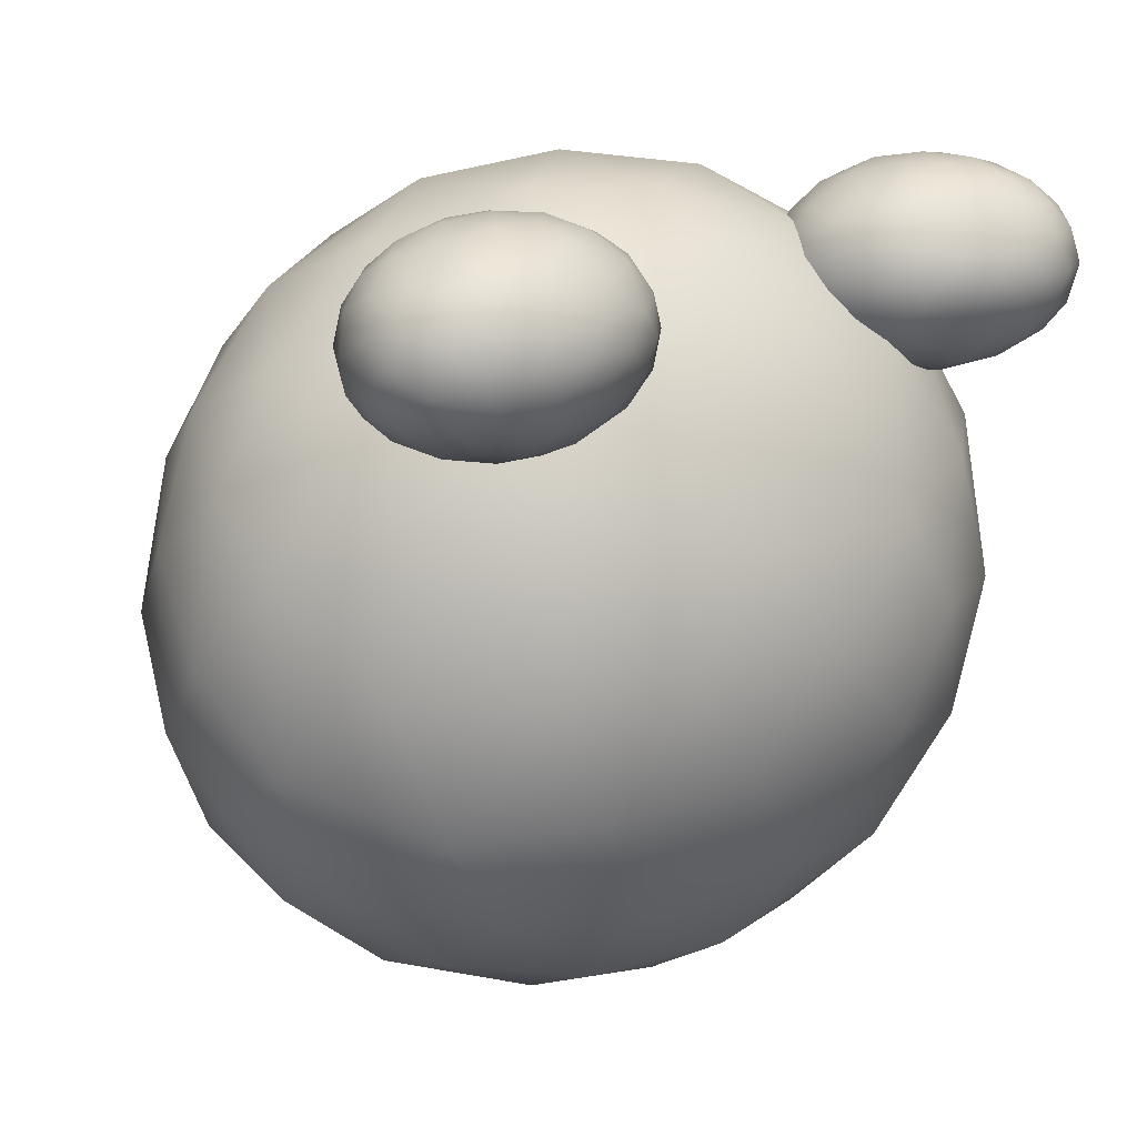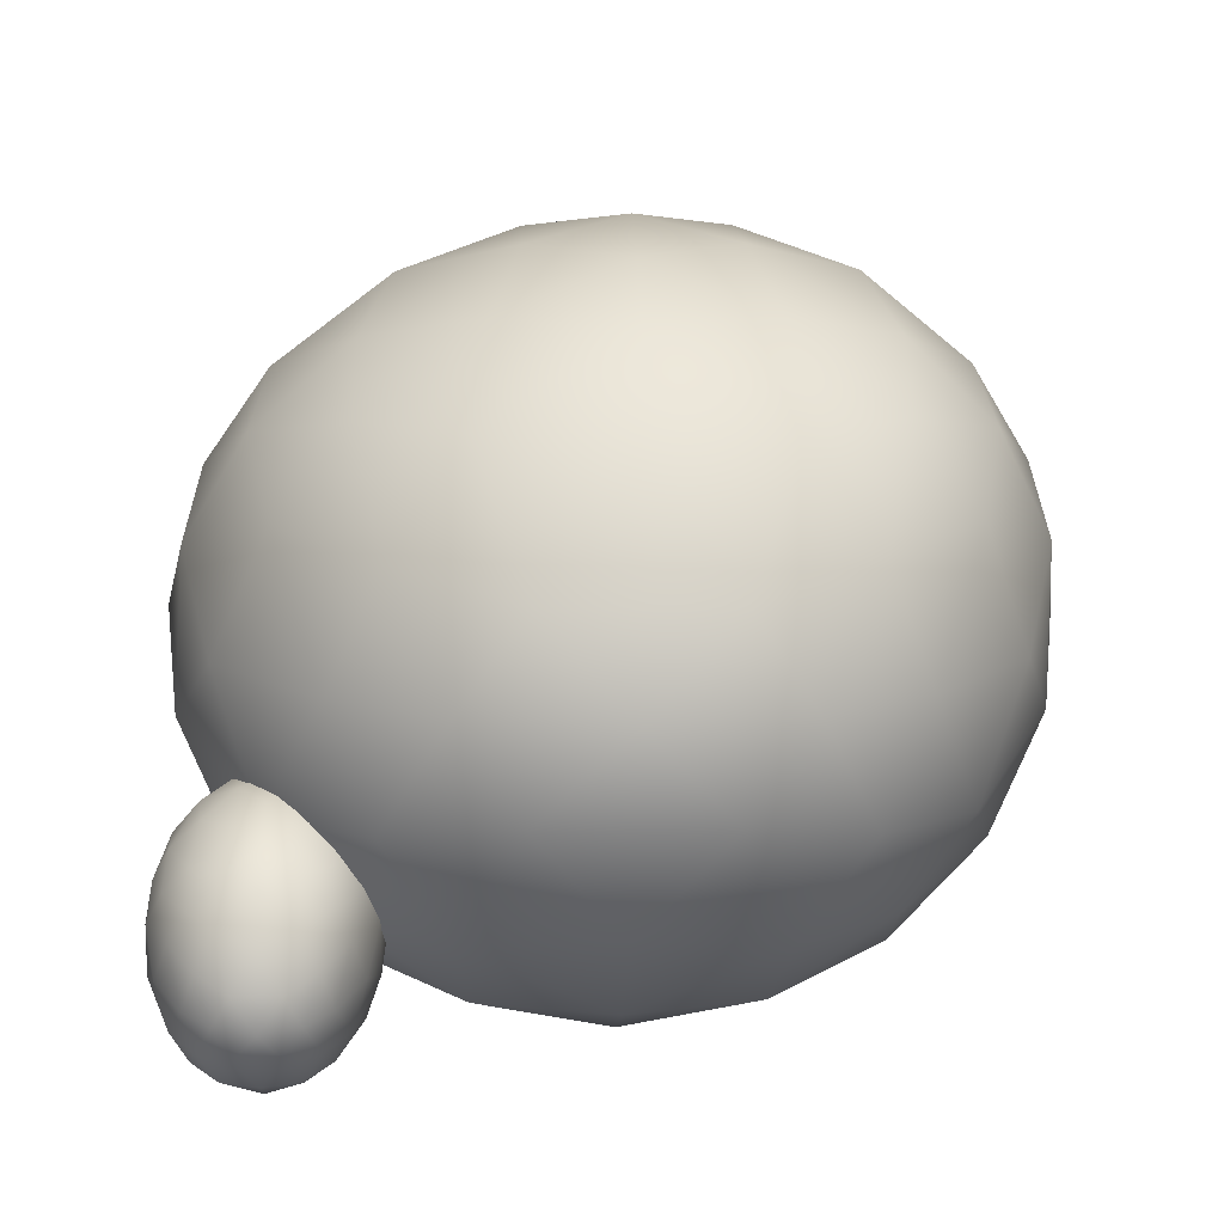
<metadata>
{"format":"obj","ext":"obj","renderer":"f3d","projection":"perspective","resolution":1024,"background":"white","views":[{"elev":16.5,"azim":-41.8,"up":"+Z"},{"elev":12.3,"azim":88.2,"up":"+Y"}]}
</metadata>
<code>
v 0.02983 -0.3712 -0.9303
v -0.3642 -0.9372 0.06651
v -1.025 -0.03596 -0.3394
v -0.6259 -0.5878 -0.5583
v -0.6259 -0.5878 0.6883
v 0.02983 -0.3712 1.069
v -0.3601 0.8383 0.01528
v -1.025 -0.03596 0.4169
v -0.611 0.5119 -0.5734
v -0.611 0.5119 0.6351
v 0.01954 0.3091 -0.9339
v 0.4763 -0.9385 0.06546
v 1.086 -0.04389 -0.3391
v 0.7101 -0.591 -0.5586
v 0.7101 -0.591 0.687
v 0.01954 0.3091 1.026
v 0.4122 0.8322 0.01561
v 1.086 -0.04389 0.4176
v 0.6564 0.5034 -0.5731
v 0.6564 0.5034 0.6365
v 0.02399 0.7631 -0.5241
v 0.9643 0.4476 0.02449
v 0.02399 0.7631 0.5663
v -0.9153 0.459 0.02332
v 0.04956 -0.8542 -0.4994
v 0.04956 -0.8542 0.644
v 0.616 -0.03468 -0.8469
v -0.5655 -0.02922 -0.847
v -0.9394 -0.5411 0.05173
v -0.5655 -0.02922 0.9597
v 1.029 -0.545 0.0502
v 0.616 -0.03468 0.9607
v 0.02698 0.8968 0.0123
v -0.2006 0.8498 -0.2388
v 0.2527 0.8462 -0.2387
v 0.5685 0.7161 -0.3011
v 0.3923 0.6547 -0.5825
v 0.3599 0.4384 -0.808
v 0.02069 0.5412 -0.7944
v -0.3185 0.443 -0.808
v -0.3465 0.6602 -0.5826
v -0.5195 0.7243 -0.3015
v 1.163 -0.04555 0.03504
v 1.086 0.1859 0.2523
v 1.086 0.1859 -0.1899
v 0.9252 0.249 -0.491
v 0.8342 0.5055 -0.3291
v 0.6865 0.7 0.01914
v 0.5685 0.7161 0.3428
v 0.8342 0.5055 0.3818
v 0.9252 0.249 0.5628
v 0.3599 0.4384 0.8879
v 0.02069 0.5412 0.8627
v 0.3923 0.6547 0.6372
v 0.2527 0.8462 0.2705
v -0.2006 0.8498 0.2704
v -0.5195 0.7243 0.3419
v -0.3465 0.6602 0.6365
v -0.3185 0.443 0.8873
v -1.1 -0.03751 0.03461
v -1.032 0.1959 -0.1907
v -1.032 0.1959 0.2511
v -0.8755 0.2586 0.5611
v -0.7866 0.5161 0.3803
v -0.6369 0.7097 0.01835
v -0.7866 0.5161 -0.3297
v -0.8755 0.2586 -0.4915
v 0.05766 -1.002 0.06996
v 0.3025 -0.9496 -0.1997
v -0.1917 -0.9488 -0.1988
v -0.534 -0.8145 -0.27
v -0.3496 -0.7423 -0.5642
v -0.3197 -0.5104 -0.8004
v 0.03852 -0.6149 -0.7845
v 0.3914 -0.5125 -0.8004
v 0.4413 -0.744 -0.5644
v 0.6368 -0.8165 -0.271
v -0.1917 -0.9488 0.3367
v 0.3025 -0.9496 0.3354
v 0.6368 -0.8165 0.4001
v 0.4413 -0.744 0.7033
v 0.3914 -0.5125 0.9409
v 0.03852 -0.6149 0.9297
v -0.3197 -0.5104 0.9413
v -0.3496 -0.7423 0.7042
v -0.534 -0.8145 0.402
v 0.7024 -0.3605 -0.7271
v 0.3051 -0.231 -0.9435
v 0.02208 -0.02799 -0.9991
v 0.2933 0.1685 -0.9455
v 0.6705 0.2833 -0.7333
v 0.9245 -0.04049 -0.5975
v 0.962 -0.3353 -0.4827
v -0.2515 -0.2287 -0.9435
v -0.6348 -0.3562 -0.727
v -0.8892 -0.33 -0.4826
v -0.8673 -0.03309 -0.5978
v -0.6254 0.2909 -0.7335
v -0.2521 0.1715 -0.9455
v -0.6582 -0.8013 0.06253
v -0.8087 -0.5971 0.4244
v -0.8892 -0.33 0.5874
v -1.045 -0.2714 0.267
v -1.045 -0.2714 -0.1804
v -0.8087 -0.5971 -0.308
v -0.6348 -0.3562 0.8525
v -0.2515 -0.2287 1.076
v 0.02208 -0.02799 1.118
v -0.2521 0.1715 1.052
v -0.6254 0.2909 0.8173
v -0.8673 -0.03309 0.6905
v 0.7628 -0.8036 0.06061
v 0.8989 -0.6006 -0.309
v 1.119 -0.2773 -0.1807
v 1.119 -0.2773 0.2665
v 0.962 -0.3353 0.5868
v 0.8989 -0.6006 0.4224
v 0.3051 -0.231 1.076
v 0.7024 -0.3605 0.8523
v 0.9245 -0.04049 0.6915
v 0.6705 0.2833 0.8189
v 0.2933 0.1685 1.052
v 0.6599 -0.7217 0.5913
v 0.4708 -0.8698 0.8438
v 0.343 -0.502 0.741
v 0.4194 -0.7267 0.6856
v 0.4194 -0.7267 1.001
v 0.6599 -0.7217 1.098
v 0.6539 -0.279 0.8309
v 0.343 -0.502 0.9326
v 0.537 -0.362 0.6818
v 0.537 -0.362 0.9879
v 0.7262 -0.4941 0.5904
v 0.7505 -0.9563 0.8436
v 1.045 -0.7208 0.7411
v 0.864 -0.8645 0.6855
v 0.864 -0.8645 1.001
v 0.7262 -0.4941 1.087
v 0.9105 -0.3601 0.831
v 1.045 -0.7208 0.9328
v 0.9581 -0.4946 0.6818
v 0.9581 -0.4946 0.9883
v 0.7741 -0.3434 0.6942
v 1.055 -0.5447 0.8332
v 0.7741 -0.3434 0.9704
v 0.4302 -0.3485 0.8329
v 0.6171 -0.8845 0.7005
v 0.6171 -0.8845 0.9901
v 0.8896 -0.6696 0.6125
v 0.4967 -0.5468 0.6124
v 0.3198 -0.679 0.8401
v 0.4967 -0.5468 1.07
v 0.9748 -0.8818 0.8397
v 0.8896 -0.6696 1.07
v 0.7888 -0.2991 0.8301
v 0.7082 -0.2915 0.7665
v 0.8588 -0.3391 0.7665
v 0.9506 -0.4147 0.7507
v 0.8856 -0.4171 0.6794
v 0.8527 -0.4859 0.6223
v 0.7503 -0.4169 0.6258
v 0.6273 -0.4149 0.6223
v 0.6402 -0.3397 0.6794
v 0.5892 -0.3006 0.7506
v 1.071 -0.7292 0.8359
v 1.069 -0.6442 0.8909
v 1.069 -0.6442 0.7789
v 1.022 -0.6068 0.7026
v 1.018 -0.5121 0.7436
v 0.9883 -0.4322 0.8318
v 0.9506 -0.4147 0.9138
v 1.018 -0.5121 0.9237
v 1.022 -0.6068 0.9696
v 0.8527 -0.4859 1.052
v 0.7503 -0.4169 1.046
v 0.8856 -0.4171 0.9884
v 0.8588 -0.3391 0.8955
v 0.7082 -0.2915 0.8955
v 0.5892 -0.3006 0.9136
v 0.6402 -0.3397 0.9882
v 0.6273 -0.4149 1.052
v 0.3179 -0.4949 0.8358
v 0.3644 -0.4241 0.7787
v 0.3644 -0.4241 0.8906
v 0.4229 -0.4193 0.9692
v 0.4789 -0.3426 0.9233
v 0.5486 -0.2935 0.8317
v 0.4789 -0.3426 0.7435
v 0.4229 -0.4193 0.7025
v 0.6047 -0.9345 0.8447
v 0.6915 -0.9422 0.7764
v 0.527 -0.8913 0.7766
v 0.4268 -0.8116 0.7586
v 0.4956 -0.8064 0.6841
v 0.5293 -0.7322 0.6242
v 0.6379 -0.8037 0.6283
v 0.7659 -0.8057 0.6242
v 0.7588 -0.8879 0.684
v 0.8164 -0.9321 0.7584
v 0.527 -0.8913 0.9123
v 0.6915 -0.9422 0.912
v 0.8164 -0.9321 0.9284
v 0.7588 -0.8879 1.005
v 0.7659 -0.8057 1.065
v 0.6379 -0.8037 1.063
v 0.5293 -0.7322 1.065
v 0.4956 -0.8064 1.005
v 0.4268 -0.8116 0.9288
v 0.885 -0.787 0.6428
v 0.7659 -0.7031 0.588
v 0.6925 -0.6066 0.5739
v 0.8029 -0.5689 0.5875
v 0.9403 -0.5693 0.6412
v 0.9917 -0.7031 0.6756
v 0.974 -0.8051 0.7047
v 0.5809 -0.6454 0.588
v 0.4402 -0.6486 0.6428
v 0.3581 -0.6139 0.7048
v 0.3958 -0.5172 0.6756
v 0.5095 -0.4341 0.6412
v 0.6216 -0.5121 0.5875
v 0.3868 -0.7944 0.8428
v 0.3576 -0.7111 0.9345
v 0.3581 -0.6139 0.9758
v 0.3123 -0.5784 0.8946
v 0.3123 -0.5784 0.7813
v 0.3576 -0.7111 0.749
v 0.4402 -0.6486 1.043
v 0.5809 -0.6454 1.1
v 0.6925 -0.6066 1.11
v 0.6216 -0.5121 1.093
v 0.5095 -0.4341 1.034
v 0.3958 -0.5172 1.002
v 0.8597 -0.9407 0.8424
v 0.9258 -0.887 0.7487
v 1.032 -0.8019 0.7812
v 1.032 -0.8019 0.8945
v 0.974 -0.8051 0.9757
v 0.9258 -0.887 0.934
v 0.7659 -0.7031 1.1
v 0.885 -0.787 1.043
v 0.9917 -0.7031 1.002
v 0.9403 -0.5693 1.034
v 0.8029 -0.5689 1.093
v -0.6399 -0.7153 0.5915
v -0.7132 -0.944 0.844
v -1.026 -0.7116 0.7412
v -0.8361 -0.8545 0.6857
v -0.8361 -0.8545 1.002
v -0.6399 -0.7153 1.098
v -0.8936 -0.3524 0.831
v -1.026 -0.7116 0.9328
v -0.9437 -0.4868 0.6819
v -0.9437 -0.4868 0.9881
v -0.713 -0.4898 0.5906
v -0.4332 -0.8584 0.8437
v -0.3217 -0.4981 0.7413
v -0.3909 -0.7188 0.6856
v -0.3909 -0.7188 1.001
v -0.713 -0.4898 1.087
v -0.6358 -0.2754 0.8311
v -0.3217 -0.4981 0.933
v -0.5208 -0.3599 0.682
v -0.5208 -0.3599 0.9884
v -0.758 -0.3381 0.6944
v -0.4126 -0.347 0.8334
v -0.758 -0.3381 0.9706
v -1.04 -0.5355 0.8331
v -0.5839 -0.8741 0.7007
v -0.5839 -0.8741 0.9903
v -0.4792 -0.5432 0.6126
v -0.8732 -0.6623 0.6126
v -0.9453 -0.871 0.8403
v -0.8732 -0.6623 1.07
v -0.2895 -0.6709 0.8399
v -0.4792 -0.5432 1.071
v -0.7707 -0.2933 0.8303
v -0.8416 -0.3322 0.7667
v -0.6903 -0.287 0.7667
v -0.5719 -0.298 0.7509
v -0.6243 -0.3365 0.6796
v -0.6129 -0.4119 0.6225
v -0.7364 -0.4124 0.6259
v -0.8393 -0.4798 0.6225
v -0.8708 -0.4103 0.6796
v -0.935 -0.4067 0.7508
v -0.2958 -0.4908 0.836
v -0.3454 -0.4217 0.8911
v -0.3454 -0.4217 0.779
v -0.4052 -0.4171 0.7028
v -0.4618 -0.341 0.7438
v -0.5309 -0.2913 0.832
v -0.5719 -0.298 0.914
v -0.4618 -0.341 0.9239
v -0.4052 -0.4171 0.9697
v -0.6129 -0.4119 1.052
v -0.7364 -0.4124 1.046
v -0.6243 -0.3365 0.9886
v -0.6903 -0.287 0.8957
v -0.8416 -0.3322 0.8957
v -0.935 -0.4067 0.9138
v -0.8708 -0.4103 0.9884
v -0.8393 -0.4798 1.052
v -1.05 -0.7198 0.8359
v -1.052 -0.6351 0.7789
v -1.052 -0.6351 0.8908
v -1.006 -0.5982 0.9693
v -1.003 -0.5034 0.9235
v -0.9726 -0.4236 0.8318
v -1.003 -0.5034 0.7436
v -1.006 -0.5982 0.7026
v -0.5661 -0.9224 0.8449
v -0.4899 -0.8799 0.7766
v -0.6546 -0.9303 0.7768
v -0.7823 -0.9206 0.7588
v -0.7283 -0.8777 0.6842
v -0.7421 -0.7974 0.6244
v -0.6121 -0.7955 0.6284
v -0.5051 -0.7253 0.6244
v -0.4648 -0.7973 0.6842
v -0.3922 -0.8014 0.7585
v -0.6546 -0.9303 0.9125
v -0.4899 -0.8799 0.9121
v -0.3922 -0.8014 0.9285
v -0.4648 -0.7973 1.005
v -0.5051 -0.7253 1.066
v -0.6121 -0.7955 1.063
v -0.7421 -0.7974 1.066
v -0.7283 -0.8777 1.006
v -0.7823 -0.9206 0.929
v -0.4171 -0.6429 0.643
v -0.5626 -0.6404 0.5881
v -0.6776 -0.6018 0.5741
v -0.6074 -0.5086 0.5876
v -0.4936 -0.4317 0.6414
v -0.3759 -0.5135 0.6758
v -0.3332 -0.6079 0.7049
v -0.7482 -0.6966 0.5881
v -0.8628 -0.7783 0.643
v -0.9502 -0.7956 0.7049
v -0.9733 -0.6945 0.6757
v -0.9259 -0.5619 0.6413
v -0.7894 -0.5634 0.5876
v -0.825 -0.9289 0.843
v -0.896 -0.8763 0.9347
v -0.9502 -0.7956 0.976
v -1.008 -0.792 0.8948
v -1.008 -0.792 0.7815
v -0.896 -0.8763 0.7491
v -0.8628 -0.7783 1.043
v -0.7482 -0.6966 1.1
v -0.6776 -0.6018 1.11
v -0.7894 -0.5634 1.094
v -0.9259 -0.5619 1.034
v -0.9733 -0.6945 1.002
v -0.3516 -0.7842 0.8425
v -0.3271 -0.7027 0.7489
v -0.287 -0.5725 0.7814
v -0.287 -0.5725 0.8947
v -0.3332 -0.6079 0.9758
v -0.3271 -0.7027 0.9342
v -0.5626 -0.6404 1.1
v -0.4171 -0.6429 1.043
v -0.3759 -0.5135 1.002
v -0.4936 -0.4317 1.035
v -0.6074 -0.5086 1.094
f 7 33 34
f 33 17 35
f 33 35 34
f 34 35 21
f 17 36 35
f 36 19 37
f 36 37 35
f 35 37 21
f 19 38 37
f 38 11 39
f 38 39 37
f 37 39 21
f 11 40 39
f 40 9 41
f 40 41 39
f 39 41 21
f 9 42 41
f 42 7 34
f 42 34 41
f 41 34 21
f 18 43 44
f 43 13 45
f 43 45 44
f 44 45 22
f 13 46 45
f 46 19 47
f 46 47 45
f 45 47 22
f 19 36 47
f 36 17 48
f 36 48 47
f 47 48 22
f 17 49 48
f 49 20 50
f 49 50 48
f 48 50 22
f 20 51 50
f 51 18 44
f 51 44 50
f 50 44 22
f 16 52 53
f 52 20 54
f 52 54 53
f 53 54 23
f 20 49 54
f 49 17 55
f 49 55 54
f 54 55 23
f 17 33 55
f 33 7 56
f 33 56 55
f 55 56 23
f 7 57 56
f 57 10 58
f 57 58 56
f 56 58 23
f 10 59 58
f 59 16 53
f 59 53 58
f 58 53 23
f 3 60 61
f 60 8 62
f 60 62 61
f 61 62 24
f 8 63 62
f 63 10 64
f 63 64 62
f 62 64 24
f 10 57 64
f 57 7 65
f 57 65 64
f 64 65 24
f 7 42 65
f 42 9 66
f 42 66 65
f 65 66 24
f 9 67 66
f 67 3 61
f 67 61 66
f 66 61 24
f 12 68 69
f 68 2 70
f 68 70 69
f 69 70 25
f 2 71 70
f 71 4 72
f 71 72 70
f 70 72 25
f 4 73 72
f 73 1 74
f 73 74 72
f 72 74 25
f 1 75 74
f 75 14 76
f 75 76 74
f 74 76 25
f 14 77 76
f 77 12 69
f 77 69 76
f 76 69 25
f 2 68 78
f 68 12 79
f 68 79 78
f 78 79 26
f 12 80 79
f 80 15 81
f 80 81 79
f 79 81 26
f 15 82 81
f 82 6 83
f 82 83 81
f 81 83 26
f 6 84 83
f 84 5 85
f 84 85 83
f 83 85 26
f 5 86 85
f 86 2 78
f 86 78 85
f 85 78 26
f 14 75 87
f 75 1 88
f 75 88 87
f 87 88 27
f 1 89 88
f 89 11 90
f 89 90 88
f 88 90 27
f 11 38 90
f 38 19 91
f 38 91 90
f 90 91 27
f 19 46 91
f 46 13 92
f 46 92 91
f 91 92 27
f 13 93 92
f 93 14 87
f 93 87 92
f 92 87 27
f 1 73 94
f 73 4 95
f 73 95 94
f 94 95 28
f 4 96 95
f 96 3 97
f 96 97 95
f 95 97 28
f 3 67 97
f 67 9 98
f 67 98 97
f 97 98 28
f 9 40 98
f 40 11 99
f 40 99 98
f 98 99 28
f 11 89 99
f 89 1 94
f 89 94 99
f 99 94 28
f 2 86 100
f 86 5 101
f 86 101 100
f 100 101 29
f 5 102 101
f 102 8 103
f 102 103 101
f 101 103 29
f 8 60 103
f 60 3 104
f 60 104 103
f 103 104 29
f 3 96 104
f 96 4 105
f 96 105 104
f 104 105 29
f 4 71 105
f 71 2 100
f 71 100 105
f 105 100 29
f 5 84 106
f 84 6 107
f 84 107 106
f 106 107 30
f 6 108 107
f 108 16 109
f 108 109 107
f 107 109 30
f 16 59 109
f 59 10 110
f 59 110 109
f 109 110 30
f 10 63 110
f 63 8 111
f 63 111 110
f 110 111 30
f 8 102 111
f 102 5 106
f 102 106 111
f 111 106 30
f 12 77 112
f 77 14 113
f 77 113 112
f 112 113 31
f 14 93 113
f 93 13 114
f 93 114 113
f 113 114 31
f 13 43 114
f 43 18 115
f 43 115 114
f 114 115 31
f 18 116 115
f 116 15 117
f 116 117 115
f 115 117 31
f 15 80 117
f 80 12 112
f 80 112 117
f 117 112 31
f 6 82 118
f 82 15 119
f 82 119 118
f 118 119 32
f 15 116 119
f 116 18 120
f 116 120 119
f 119 120 32
f 18 51 120
f 51 20 121
f 51 121 120
f 120 121 32
f 20 52 121
f 52 16 122
f 52 122 121
f 121 122 32
f 16 108 122
f 108 6 118
f 108 118 122
f 122 118 32
f 129 155 156
f 155 139 157
f 155 157 156
f 156 157 143
f 139 158 157
f 158 141 159
f 158 159 157
f 157 159 143
f 141 160 159
f 160 133 161
f 160 161 159
f 159 161 143
f 133 162 161
f 162 131 163
f 162 163 161
f 161 163 143
f 131 164 163
f 164 129 156
f 164 156 163
f 163 156 143
f 140 165 166
f 165 135 167
f 165 167 166
f 166 167 144
f 135 168 167
f 168 141 169
f 168 169 167
f 167 169 144
f 141 158 169
f 158 139 170
f 158 170 169
f 169 170 144
f 139 171 170
f 171 142 172
f 171 172 170
f 170 172 144
f 142 173 172
f 173 140 166
f 173 166 172
f 172 166 144
f 138 174 175
f 174 142 176
f 174 176 175
f 175 176 145
f 142 171 176
f 171 139 177
f 171 177 176
f 176 177 145
f 139 155 177
f 155 129 178
f 155 178 177
f 177 178 145
f 129 179 178
f 179 132 180
f 179 180 178
f 178 180 145
f 132 181 180
f 181 138 175
f 181 175 180
f 180 175 145
f 125 182 183
f 182 130 184
f 182 184 183
f 183 184 146
f 130 185 184
f 185 132 186
f 185 186 184
f 184 186 146
f 132 179 186
f 179 129 187
f 179 187 186
f 186 187 146
f 129 164 187
f 164 131 188
f 164 188 187
f 187 188 146
f 131 189 188
f 189 125 183
f 189 183 188
f 188 183 146
f 134 190 191
f 190 124 192
f 190 192 191
f 191 192 147
f 124 193 192
f 193 126 194
f 193 194 192
f 192 194 147
f 126 195 194
f 195 123 196
f 195 196 194
f 194 196 147
f 123 197 196
f 197 136 198
f 197 198 196
f 196 198 147
f 136 199 198
f 199 134 191
f 199 191 198
f 198 191 147
f 124 190 200
f 190 134 201
f 190 201 200
f 200 201 148
f 134 202 201
f 202 137 203
f 202 203 201
f 201 203 148
f 137 204 203
f 204 128 205
f 204 205 203
f 203 205 148
f 128 206 205
f 206 127 207
f 206 207 205
f 205 207 148
f 127 208 207
f 208 124 200
f 208 200 207
f 207 200 148
f 136 197 209
f 197 123 210
f 197 210 209
f 209 210 149
f 123 211 210
f 211 133 212
f 211 212 210
f 210 212 149
f 133 160 212
f 160 141 213
f 160 213 212
f 212 213 149
f 141 168 213
f 168 135 214
f 168 214 213
f 213 214 149
f 135 215 214
f 215 136 209
f 215 209 214
f 214 209 149
f 123 195 216
f 195 126 217
f 195 217 216
f 216 217 150
f 126 218 217
f 218 125 219
f 218 219 217
f 217 219 150
f 125 189 219
f 189 131 220
f 189 220 219
f 219 220 150
f 131 162 220
f 162 133 221
f 162 221 220
f 220 221 150
f 133 211 221
f 211 123 216
f 211 216 221
f 221 216 150
f 124 208 222
f 208 127 223
f 208 223 222
f 222 223 151
f 127 224 223
f 224 130 225
f 224 225 223
f 223 225 151
f 130 182 225
f 182 125 226
f 182 226 225
f 225 226 151
f 125 218 226
f 218 126 227
f 218 227 226
f 226 227 151
f 126 193 227
f 193 124 222
f 193 222 227
f 227 222 151
f 127 206 228
f 206 128 229
f 206 229 228
f 228 229 152
f 128 230 229
f 230 138 231
f 230 231 229
f 229 231 152
f 138 181 231
f 181 132 232
f 181 232 231
f 231 232 152
f 132 185 232
f 185 130 233
f 185 233 232
f 232 233 152
f 130 224 233
f 224 127 228
f 224 228 233
f 233 228 152
f 134 199 234
f 199 136 235
f 199 235 234
f 234 235 153
f 136 215 235
f 215 135 236
f 215 236 235
f 235 236 153
f 135 165 236
f 165 140 237
f 165 237 236
f 236 237 153
f 140 238 237
f 238 137 239
f 238 239 237
f 237 239 153
f 137 202 239
f 202 134 234
f 202 234 239
f 239 234 153
f 128 204 240
f 204 137 241
f 204 241 240
f 240 241 154
f 137 238 241
f 238 140 242
f 238 242 241
f 241 242 154
f 140 173 242
f 173 142 243
f 173 243 242
f 242 243 154
f 142 174 243
f 174 138 244
f 174 244 243
f 243 244 154
f 138 230 244
f 230 128 240
f 230 240 244
f 244 240 154
f 251 277 278
f 277 261 279
f 277 279 278
f 278 279 265
f 261 280 279
f 280 263 281
f 280 281 279
f 279 281 265
f 263 282 281
f 282 255 283
f 282 283 281
f 281 283 265
f 255 284 283
f 284 253 285
f 284 285 283
f 283 285 265
f 253 286 285
f 286 251 278
f 286 278 285
f 285 278 265
f 262 287 288
f 287 257 289
f 287 289 288
f 288 289 266
f 257 290 289
f 290 263 291
f 290 291 289
f 289 291 266
f 263 280 291
f 280 261 292
f 280 292 291
f 291 292 266
f 261 293 292
f 293 264 294
f 293 294 292
f 292 294 266
f 264 295 294
f 295 262 288
f 295 288 294
f 294 288 266
f 260 296 297
f 296 264 298
f 296 298 297
f 297 298 267
f 264 293 298
f 293 261 299
f 293 299 298
f 298 299 267
f 261 277 299
f 277 251 300
f 277 300 299
f 299 300 267
f 251 301 300
f 301 254 302
f 301 302 300
f 300 302 267
f 254 303 302
f 303 260 297
f 303 297 302
f 302 297 267
f 247 304 305
f 304 252 306
f 304 306 305
f 305 306 268
f 252 307 306
f 307 254 308
f 307 308 306
f 306 308 268
f 254 301 308
f 301 251 309
f 301 309 308
f 308 309 268
f 251 286 309
f 286 253 310
f 286 310 309
f 309 310 268
f 253 311 310
f 311 247 305
f 311 305 310
f 310 305 268
f 256 312 313
f 312 246 314
f 312 314 313
f 313 314 269
f 246 315 314
f 315 248 316
f 315 316 314
f 314 316 269
f 248 317 316
f 317 245 318
f 317 318 316
f 316 318 269
f 245 319 318
f 319 258 320
f 319 320 318
f 318 320 269
f 258 321 320
f 321 256 313
f 321 313 320
f 320 313 269
f 246 312 322
f 312 256 323
f 312 323 322
f 322 323 270
f 256 324 323
f 324 259 325
f 324 325 323
f 323 325 270
f 259 326 325
f 326 250 327
f 326 327 325
f 325 327 270
f 250 328 327
f 328 249 329
f 328 329 327
f 327 329 270
f 249 330 329
f 330 246 322
f 330 322 329
f 329 322 270
f 258 319 331
f 319 245 332
f 319 332 331
f 331 332 271
f 245 333 332
f 333 255 334
f 333 334 332
f 332 334 271
f 255 282 334
f 282 263 335
f 282 335 334
f 334 335 271
f 263 290 335
f 290 257 336
f 290 336 335
f 335 336 271
f 257 337 336
f 337 258 331
f 337 331 336
f 336 331 271
f 245 317 338
f 317 248 339
f 317 339 338
f 338 339 272
f 248 340 339
f 340 247 341
f 340 341 339
f 339 341 272
f 247 311 341
f 311 253 342
f 311 342 341
f 341 342 272
f 253 284 342
f 284 255 343
f 284 343 342
f 342 343 272
f 255 333 343
f 333 245 338
f 333 338 343
f 343 338 272
f 246 330 344
f 330 249 345
f 330 345 344
f 344 345 273
f 249 346 345
f 346 252 347
f 346 347 345
f 345 347 273
f 252 304 347
f 304 247 348
f 304 348 347
f 347 348 273
f 247 340 348
f 340 248 349
f 340 349 348
f 348 349 273
f 248 315 349
f 315 246 344
f 315 344 349
f 349 344 273
f 249 328 350
f 328 250 351
f 328 351 350
f 350 351 274
f 250 352 351
f 352 260 353
f 352 353 351
f 351 353 274
f 260 303 353
f 303 254 354
f 303 354 353
f 353 354 274
f 254 307 354
f 307 252 355
f 307 355 354
f 354 355 274
f 252 346 355
f 346 249 350
f 346 350 355
f 355 350 274
f 256 321 356
f 321 258 357
f 321 357 356
f 356 357 275
f 258 337 357
f 337 257 358
f 337 358 357
f 357 358 275
f 257 287 358
f 287 262 359
f 287 359 358
f 358 359 275
f 262 360 359
f 360 259 361
f 360 361 359
f 359 361 275
f 259 324 361
f 324 256 356
f 324 356 361
f 361 356 275
f 250 326 362
f 326 259 363
f 326 363 362
f 362 363 276
f 259 360 363
f 360 262 364
f 360 364 363
f 363 364 276
f 262 295 364
f 295 264 365
f 295 365 364
f 364 365 276
f 264 296 365
f 296 260 366
f 296 366 365
f 365 366 276
f 260 352 366
f 352 250 362
f 352 362 366
f 366 362 276

</code>
